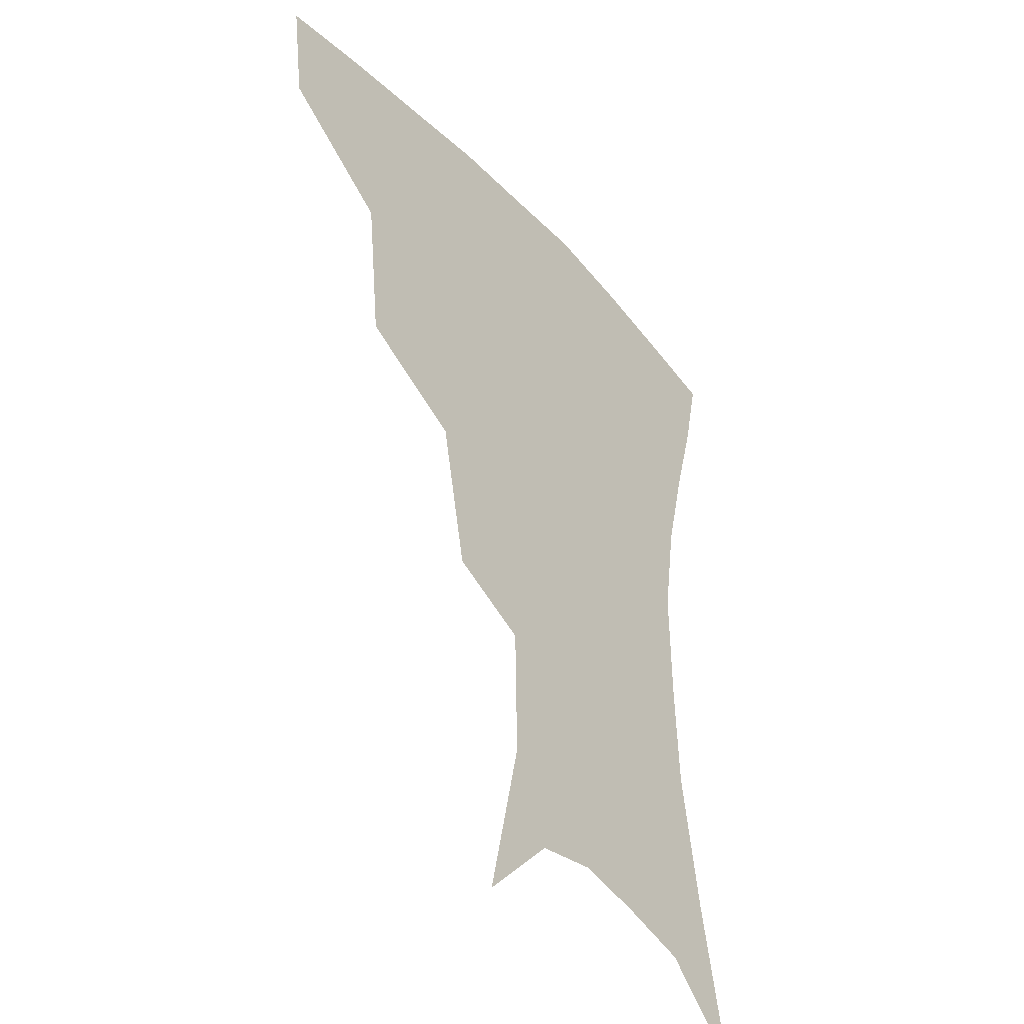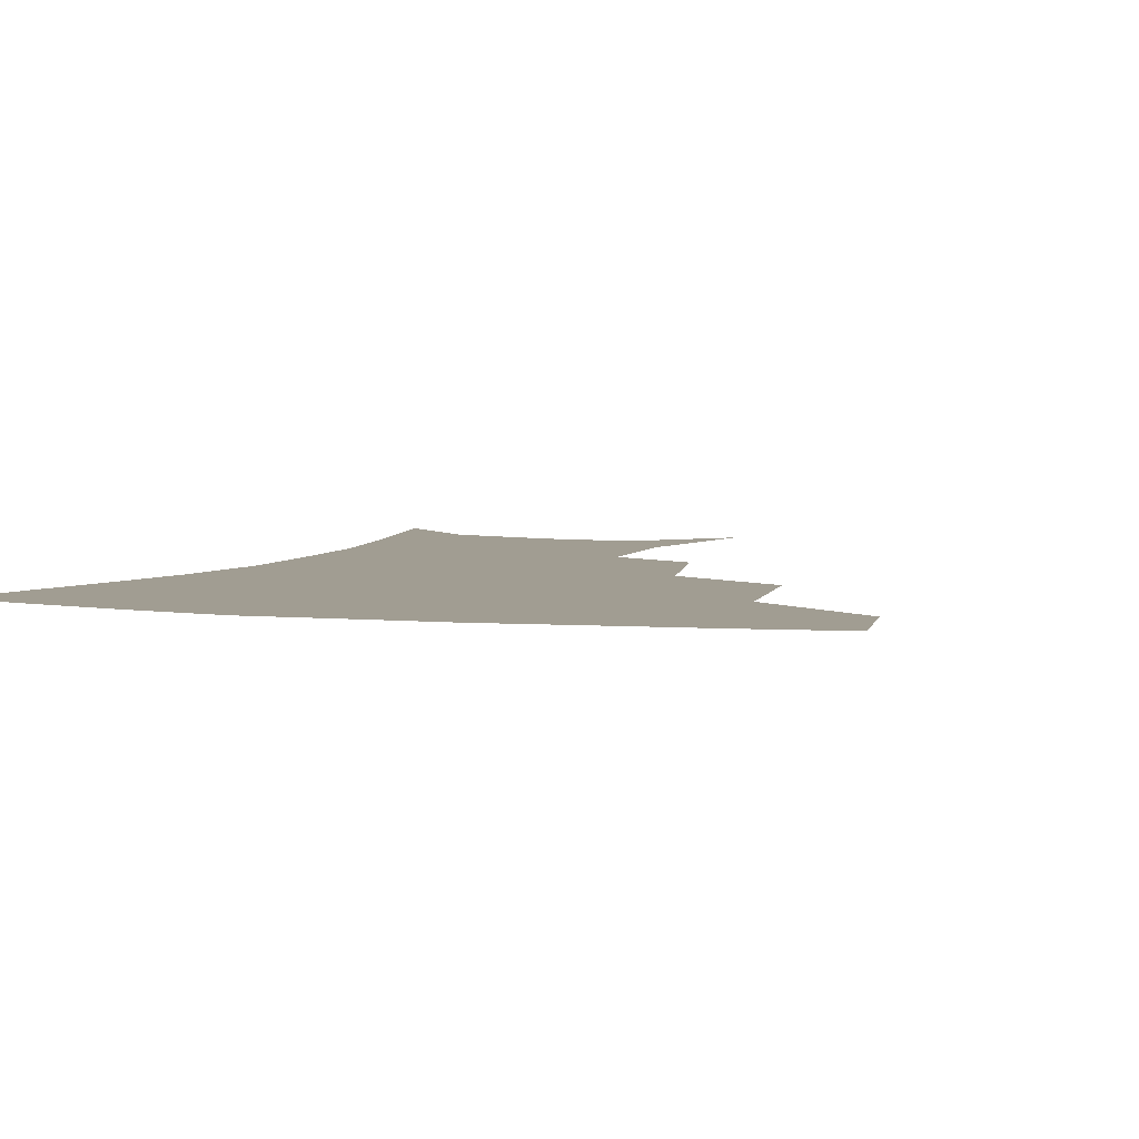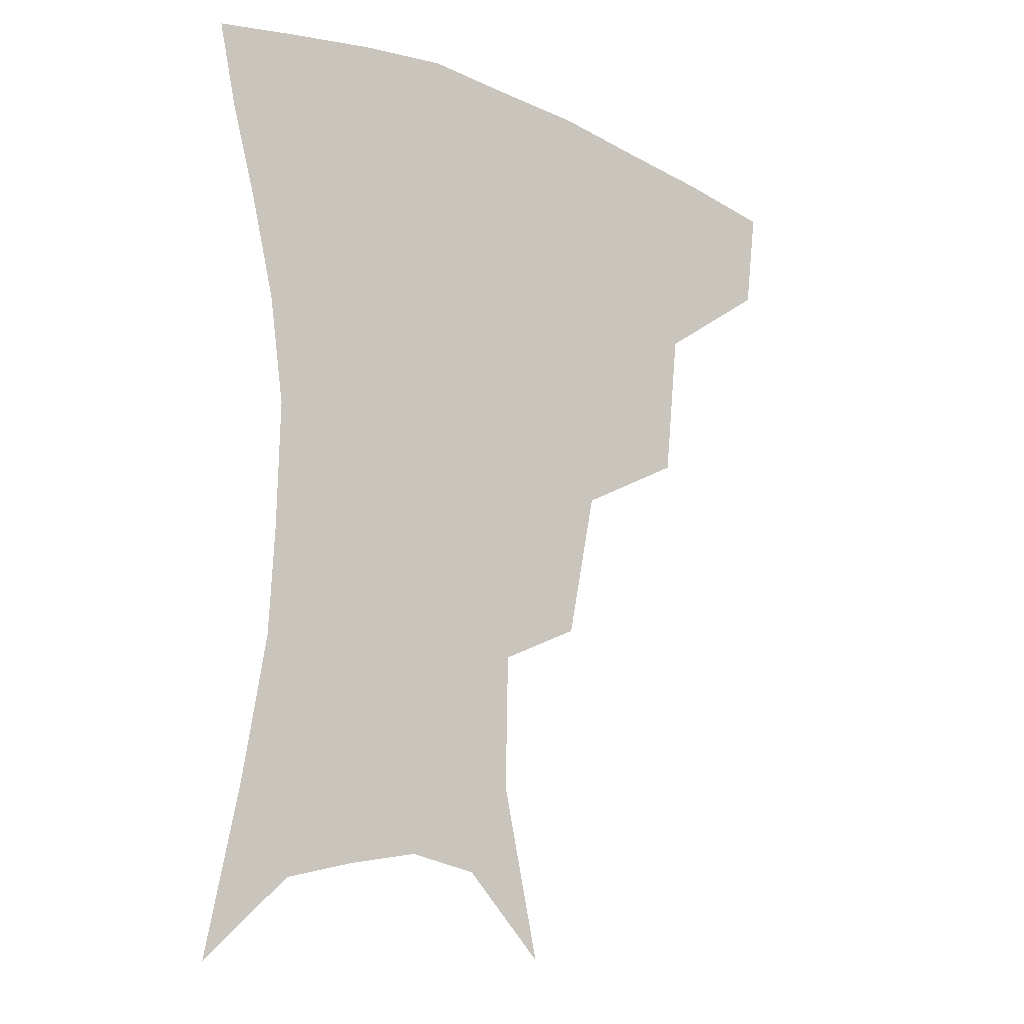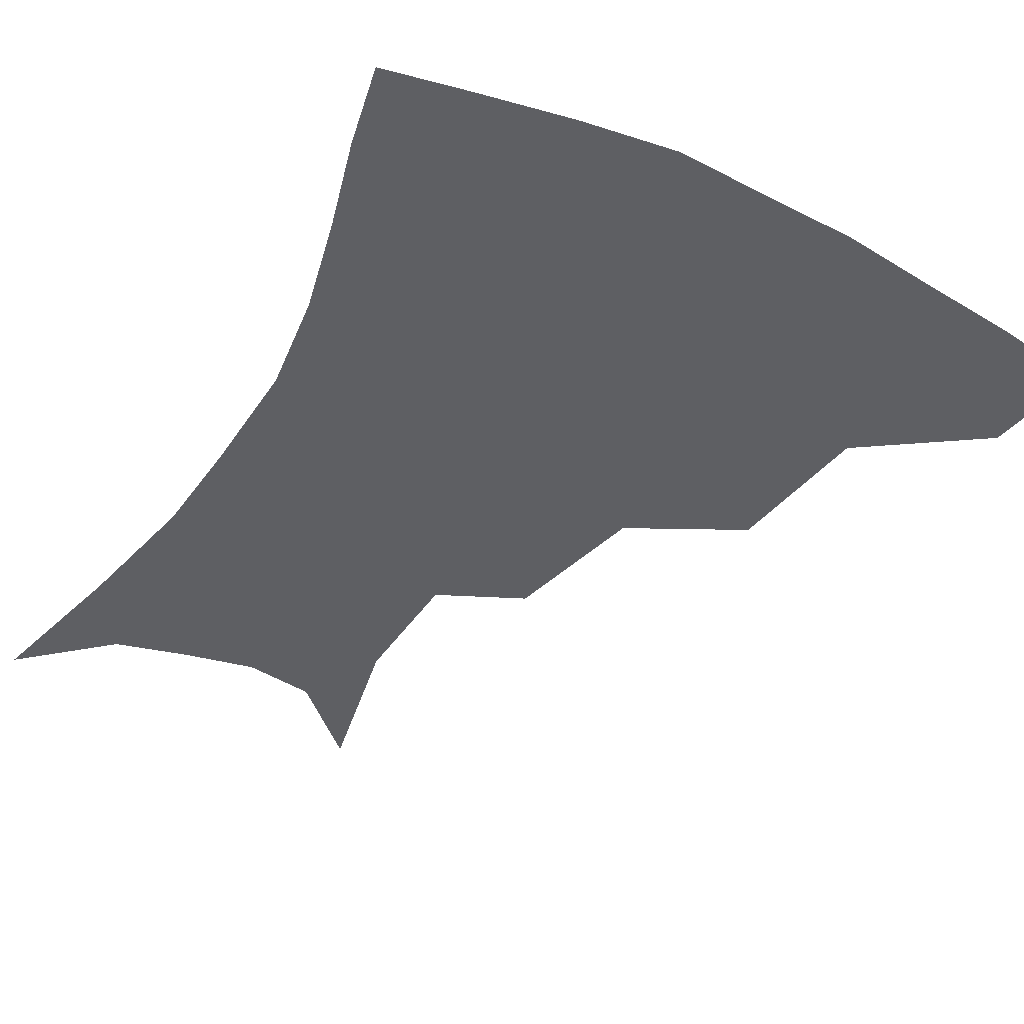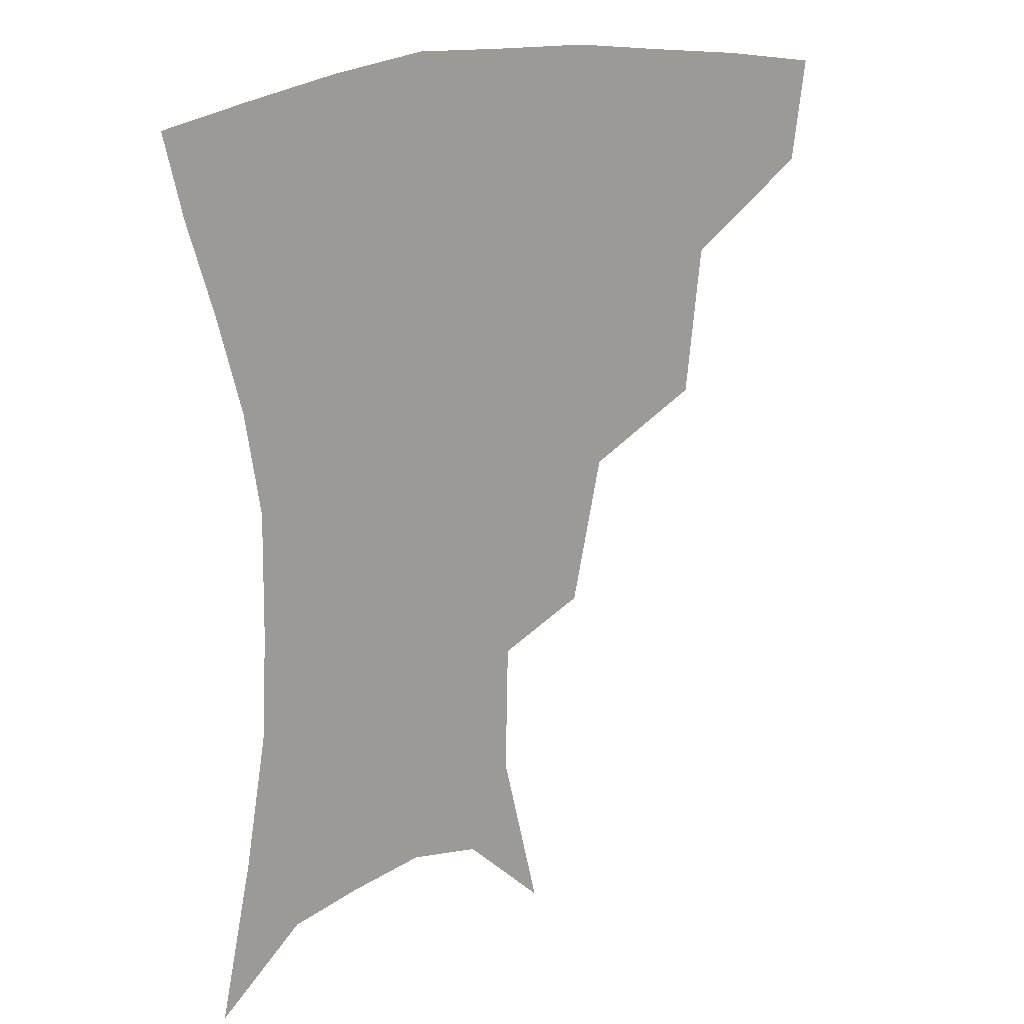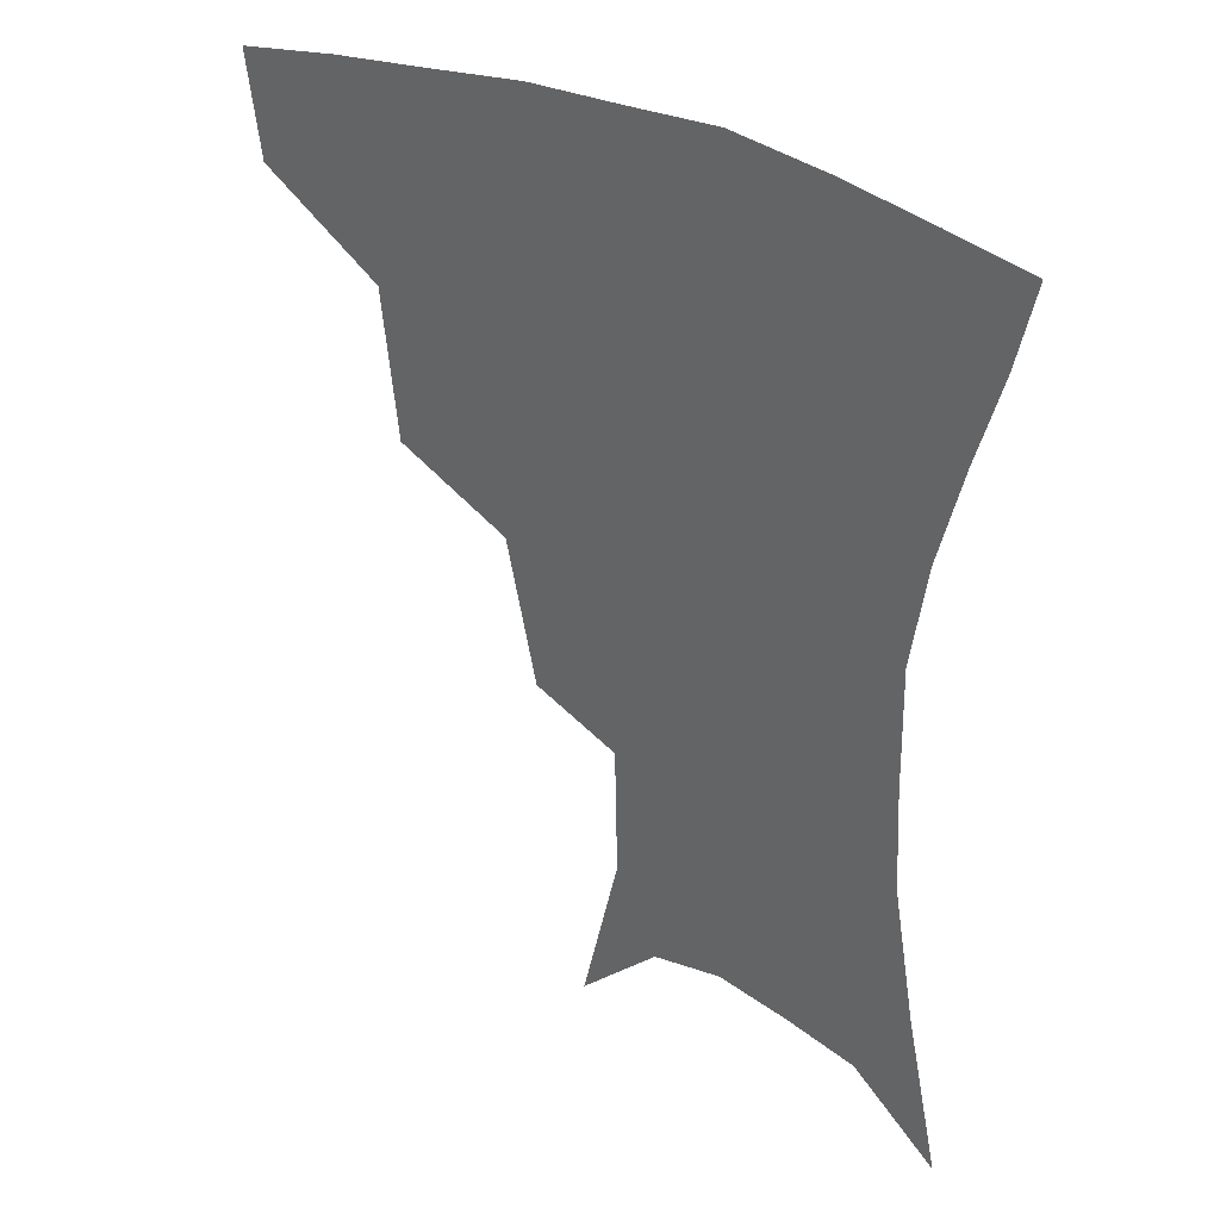
<metadata>
{"format":"obj","ext":"obj","renderer":"f3d","projection":"perspective","resolution":1024,"background":"white","views":[{"elev":-39.1,"azim":-52.6,"up":"+Y"},{"elev":4.7,"azim":-160.7,"up":"+Z"},{"elev":-16.7,"azim":140.2,"up":"+Y"},{"elev":-41.4,"azim":150.6,"up":"+Z"},{"elev":19.7,"azim":146.1,"up":"+Y"},{"elev":34.7,"azim":34.2,"up":"+Y"}]}
</metadata>
<code>
v 460.2 351.4 0
v 456 382.7 0
v 501.4 280.3 0
v 496.4 325.8 0
v 491.1 357.4 0
v 486 387.5 0
v 545 217.2 0
v 535.6 262 0
v 528.7 302.3 0
v 524.4 334.1 0
v 519.9 362.1 0
v 515.8 391.1 0
v 560.2 113.7 0
v 571.8 164.4 0
v 570.9 204.7 0
v 562.4 238.1 0
v 556.6 277.5 0
v 553.9 311.9 0
v 551.1 339 0
v 547.9 365.6 0
v 544.5 394.7 0
v 584.7 137.7 0
v 589.9 180.5 0
v 586.3 216.4 0
v 581.3 251.4 0
v 578.3 285.6 0
v 577.8 316.9 0
v 577.1 341.7 0
v 576.3 366.9 0
v 573.2 395.9 0
v 606.3 141.2 0
v 606.6 181.2 0
v 602.7 223.2 0
v 600.2 257.5 0
v 599.6 288.9 0
v 600.5 317.3 0
v 602 342.7 0
v 602.7 367.2 0
v 600.6 397.2 0
v 628.3 136.6 0
v 623.5 184.6 0
v 619.6 224.4 0
v 618.5 257.1 0
v 619.7 288.3 0
v 622.4 316.3 0
v 625.6 341 0
v 629 365.5 0
v 629.3 393.3 0
v 650.3 130.7 0
v 642.1 178.3 0
v 637.5 217.3 0
v 637 248.9 0
v 638.5 281.1 0
v 642.6 311.8 0
v 648.3 337.9 0
v 653.6 362.6 0
v 657.2 388 0
v 676.7 106.1 0
v 666.4 156 0
v 659.2 198.3 0
v 657.6 230.5 0
v 656.9 268.3 0
v 661.6 299.9 0
v 669.1 330 0
v 677 357.7 0
v 682.7 382.8 0
v 721 391 0
f 4 5 1
f 1 5 2
f 5 6 2
f 8 9 3
f 3 9 4
f 9 10 4
f 4 10 5
f 10 11 5
f 5 11 6
f 11 12 6
f 15 16 7
f 7 16 8
f 16 17 8
f 8 17 9
f 17 18 9
f 9 18 10
f 18 19 10
f 10 19 11
f 19 20 11
f 11 20 12
f 20 21 12
f 13 22 14
f 22 23 14
f 14 23 15
f 23 24 15
f 15 24 16
f 24 25 16
f 16 25 17
f 25 26 17
f 17 26 18
f 26 27 18
f 18 27 19
f 27 28 19
f 19 28 20
f 28 29 20
f 20 29 21
f 29 30 21
f 22 31 23
f 31 32 23
f 23 32 24
f 32 33 24
f 24 33 25
f 33 34 25
f 25 34 26
f 34 35 26
f 26 35 27
f 35 36 27
f 27 36 28
f 36 37 28
f 28 37 29
f 37 38 29
f 29 38 30
f 38 39 30
f 31 40 32
f 40 41 32
f 32 41 33
f 41 42 33
f 33 42 34
f 42 43 34
f 34 43 35
f 43 44 35
f 35 44 36
f 44 45 36
f 36 45 37
f 45 46 37
f 37 46 38
f 46 47 38
f 38 47 39
f 47 48 39
f 40 49 41
f 49 50 41
f 41 50 42
f 50 51 42
f 42 51 43
f 51 52 43
f 43 52 44
f 52 53 44
f 44 53 45
f 53 54 45
f 45 54 46
f 54 55 46
f 46 55 47
f 55 56 47
f 47 56 48
f 56 57 48
f 49 58 50
f 58 59 50
f 50 59 51
f 59 60 51
f 51 60 52
f 60 61 52
f 52 61 53
f 61 62 53
f 53 62 54
f 62 63 54
f 54 63 55
f 63 64 55
f 55 64 56
f 64 65 56
f 56 65 57
f 65 66 57

</code>
